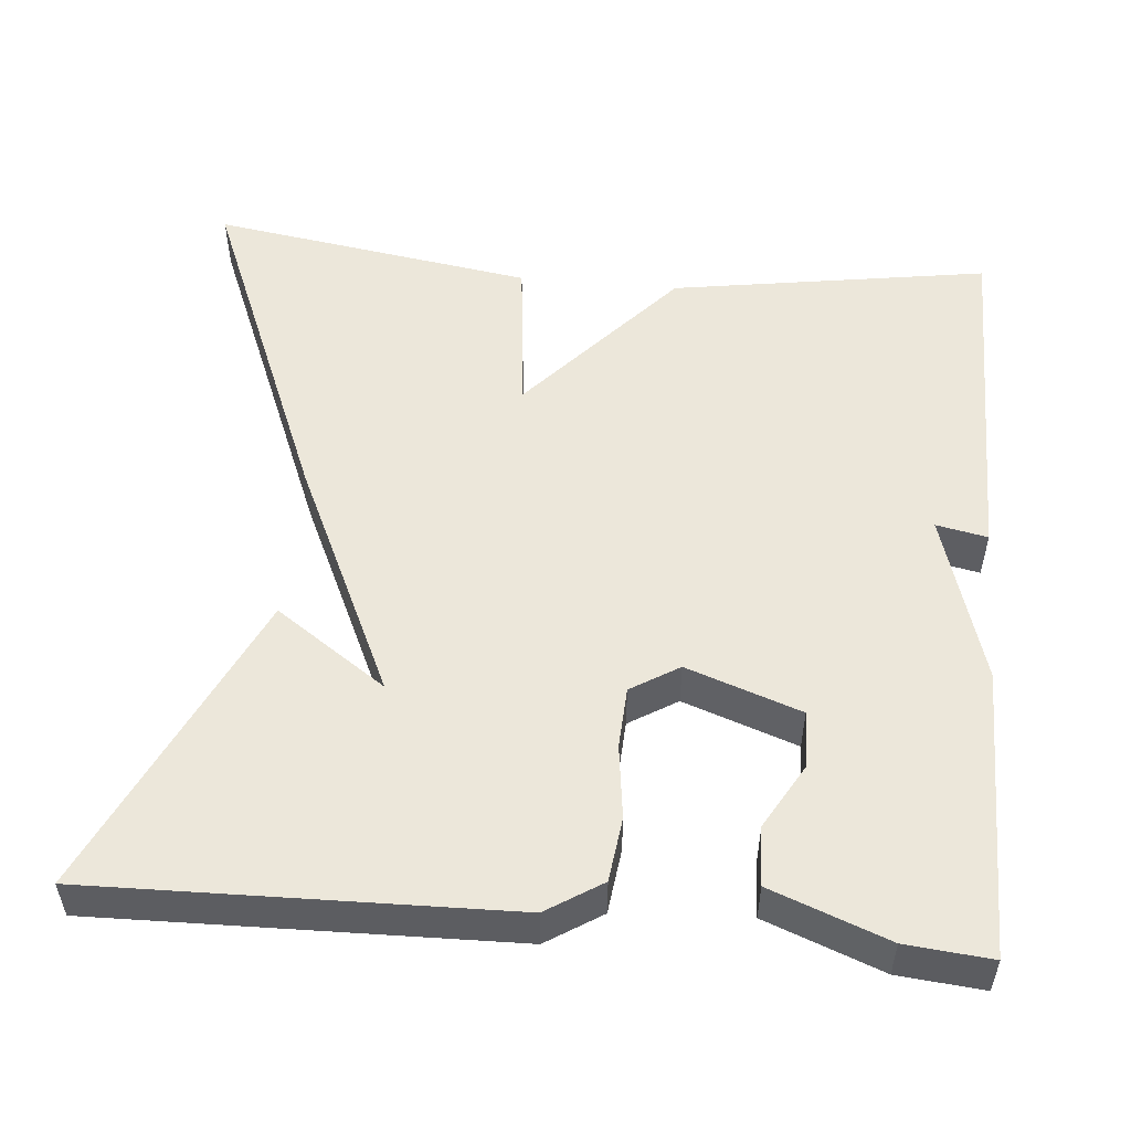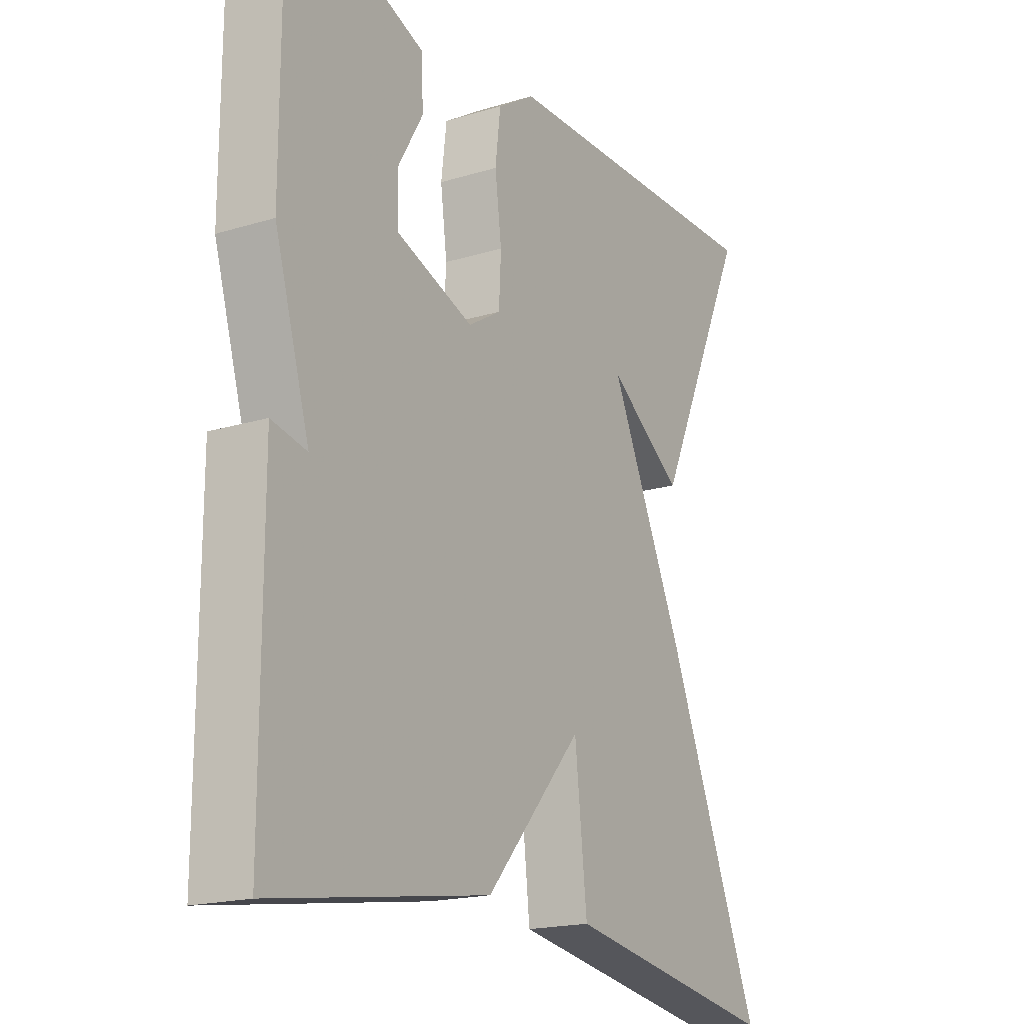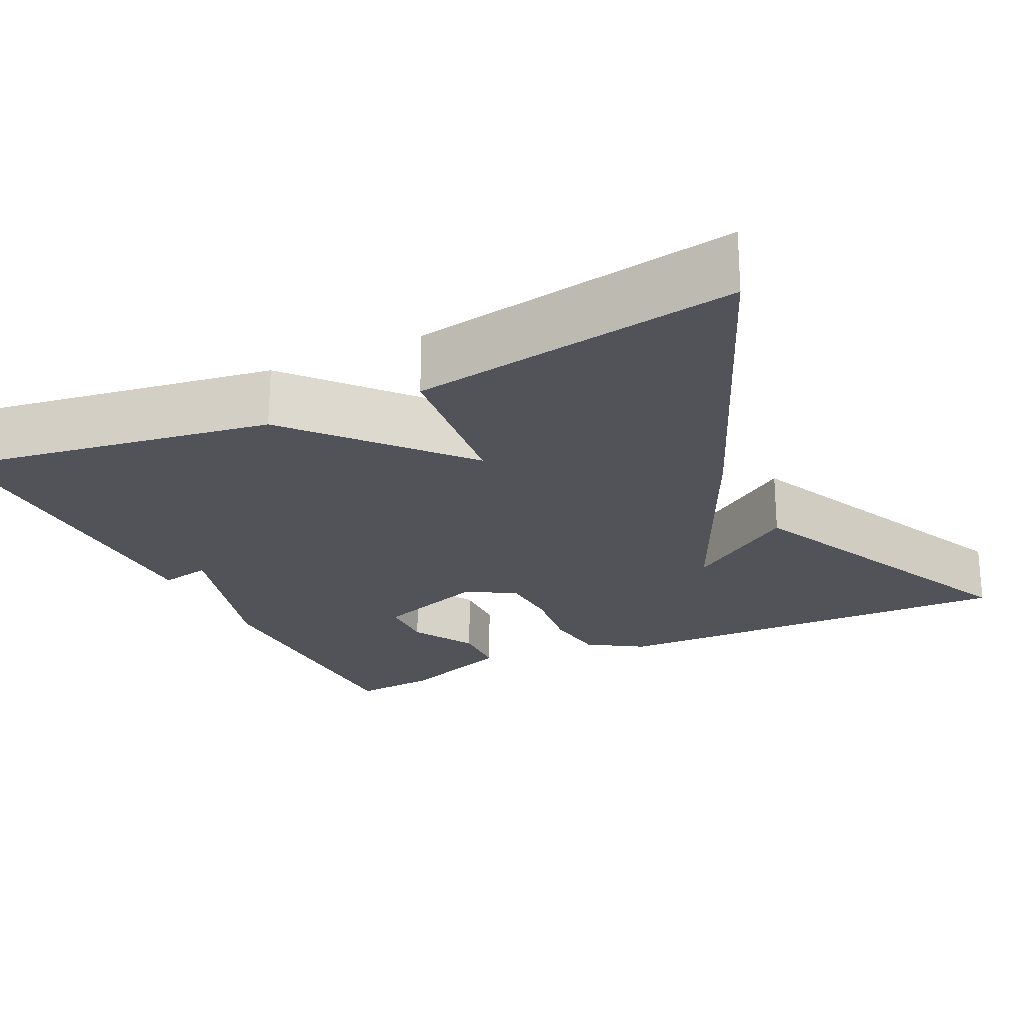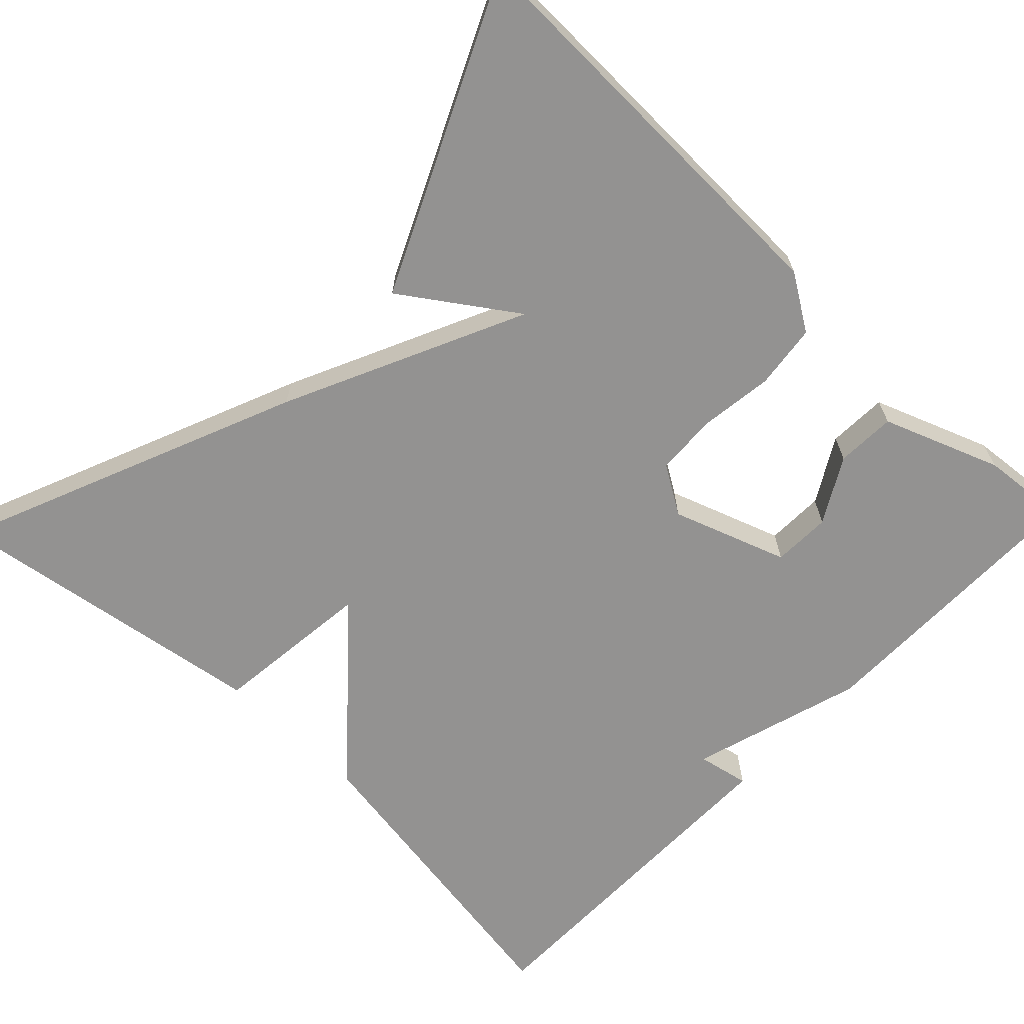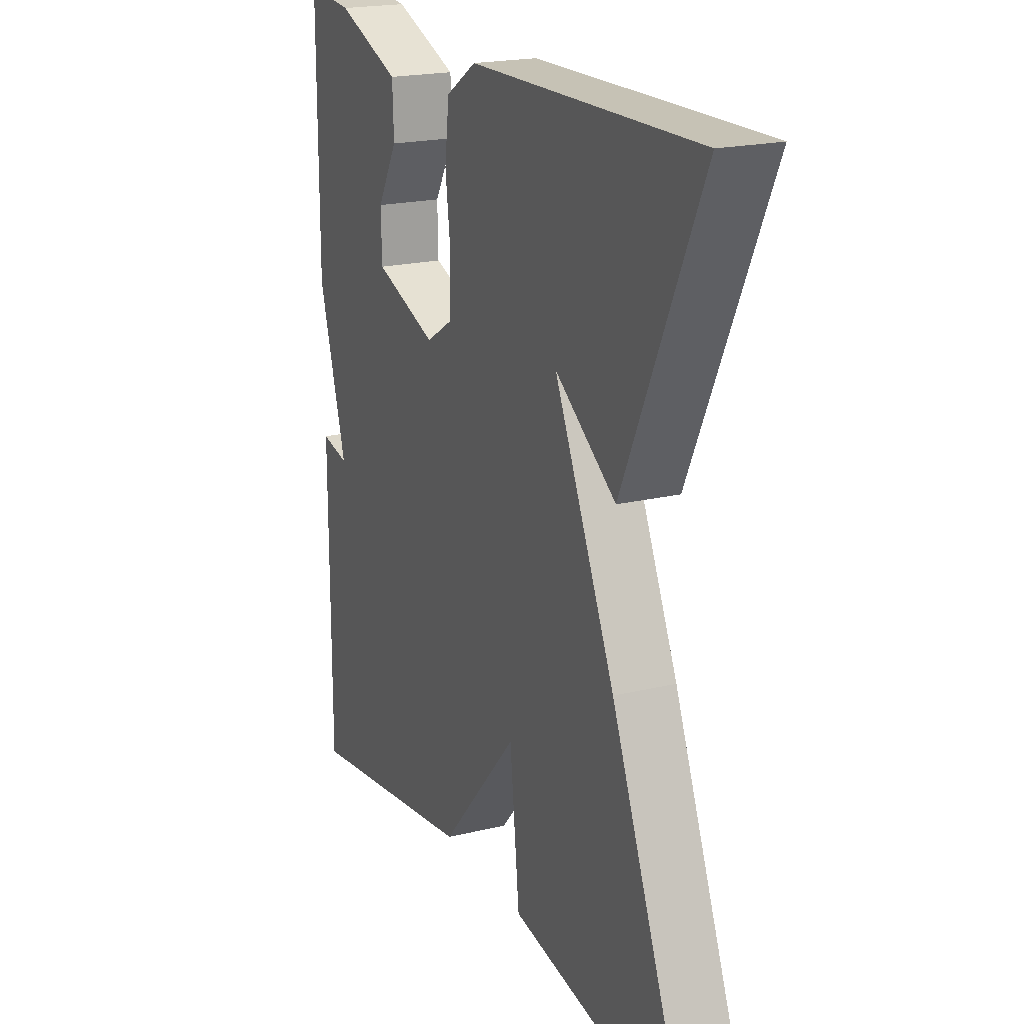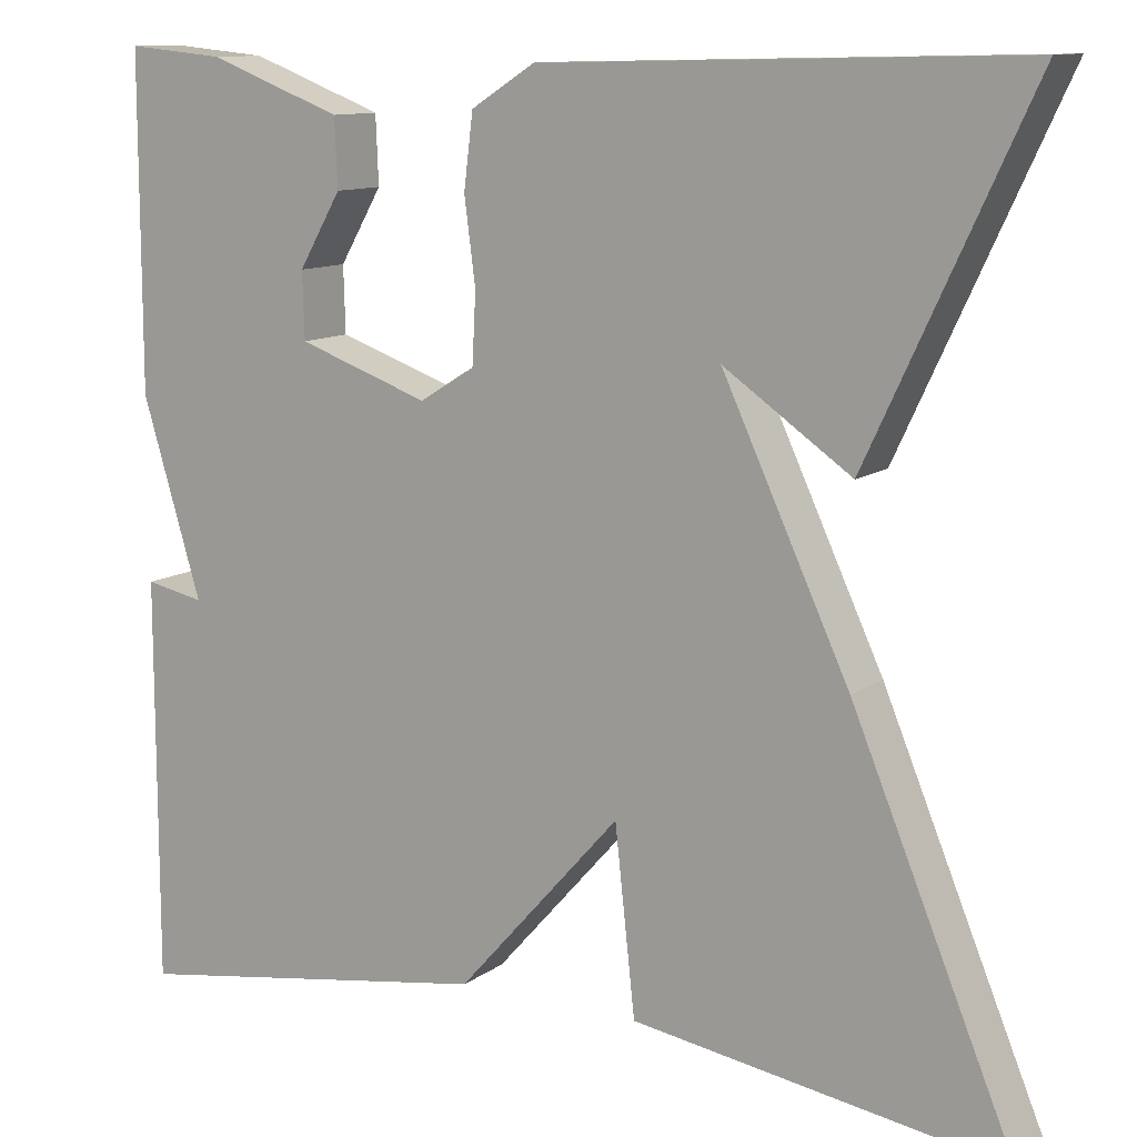
<metadata>
{"format":"obj","ext":"obj","renderer":"f3d","projection":"perspective","resolution":1024,"background":"white","views":[{"elev":52.7,"azim":5.2,"up":"+Y"},{"elev":-18.6,"azim":120.2,"up":"+Z"},{"elev":-22.6,"azim":-154.2,"up":"+Y"},{"elev":-66.5,"azim":-43.8,"up":"+Y"},{"elev":20.2,"azim":-113.9,"up":"+Z"},{"elev":11.4,"azim":-148.5,"up":"+Z"}]}
</metadata>
<code>
v -0.5 0.07 0.5
v 0.017 0.07 0.488
v 0.086 0.07 0.444
v 0.096 0.07 0.364
v 0.084 0.07 0.272
v 0.088 0.07 0.196
v 0.148 0.07 0.159
v 0.29 0.07 0.209
v 0.292 0.07 0.281
v 0.246 0.07 0.361
v 0.249 0.07 0.435
v 0.394 0.07 0.49
v 0.5 0.07 0.5
v 0.5 0.07 0.139
v 0.436 0.07 -0.074
v 0.5 0.07 -0.061
v 0.5 0.07 -0.5
v 0.103 0.07 -0.437
v -0.075 0.07 -0.236
v -0.097 0.07 -0.437
v -0.5 0.07 -0.5
v -0.324 0.07 -0.078
v -0.186 0.07 0.217
v -0.324 0.07 0.122
v -0.5 0 0.5
v 0.017 0 0.488
v 0.086 0 0.444
v 0.096 0 0.364
v 0.084 0 0.272
v 0.088 0 0.196
v 0.148 0 0.159
v 0.29 0 0.209
v 0.292 0 0.281
v 0.246 0 0.361
v 0.249 0 0.435
v 0.394 0 0.49
v 0.5 0 0.5
v 0.5 0 0.139
v 0.436 0 -0.074
v 0.5 0 -0.061
v 0.5 0 -0.5
v 0.103 0 -0.437
v -0.075 0 -0.236
v -0.097 0 -0.437
v -0.5 0 -0.5
v -0.324 0 -0.078
v -0.186 0 0.217
v -0.324 0 0.122
f 1 2 3
f 24 1 3
f 23 24 3
f 21 22 23
f 20 21 23
f 19 20 23
f 3 4 5
f 23 3 5
f 19 23 5
f 17 18 19
f 16 17 19
f 15 16 19
f 12 13 14
f 11 12 14
f 10 11 14
f 9 10 14
f 8 9 14 15
f 7 8 15 19
f 19 5 6
f 6 7 19
f 27 26 25
f 27 25 48
f 27 48 47
f 47 46 45
f 47 45 44
f 47 44 43
f 29 28 27
f 29 27 47
f 29 47 43
f 43 42 41
f 43 41 40
f 43 40 39
f 38 37 36
f 38 36 35
f 38 35 34
f 38 34 33
f 39 38 33 32
f 43 39 32 31
f 30 29 43
f 43 31 30
f 1 25 26 2
f 2 26 27 3
f 3 27 28 4
f 4 28 29 5
f 5 29 30 6
f 6 30 31 7
f 7 31 32 8
f 8 32 33 9
f 9 33 34 10
f 10 34 35 11
f 11 35 36 12
f 12 36 37 13
f 13 37 38 14
f 14 38 39 15
f 15 39 40 16
f 16 40 41 17
f 17 41 42 18
f 18 42 43 19
f 19 43 44 20
f 20 44 45 21
f 21 45 46 22
f 22 46 47 23
f 23 47 48 24
f 24 48 25 1

</code>
